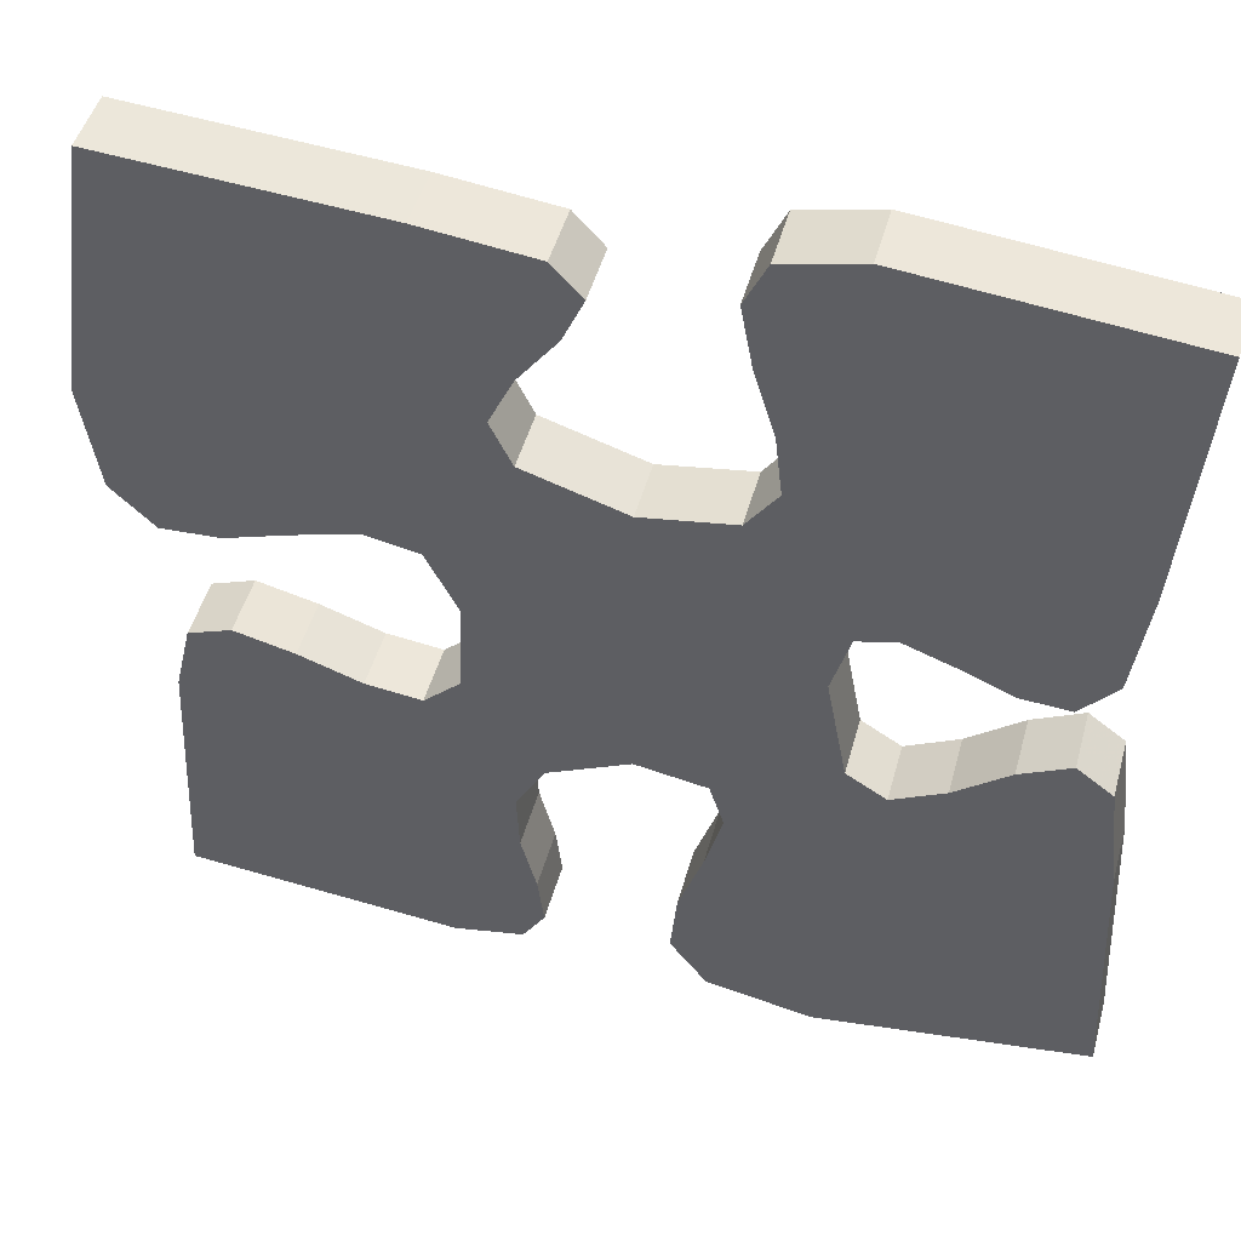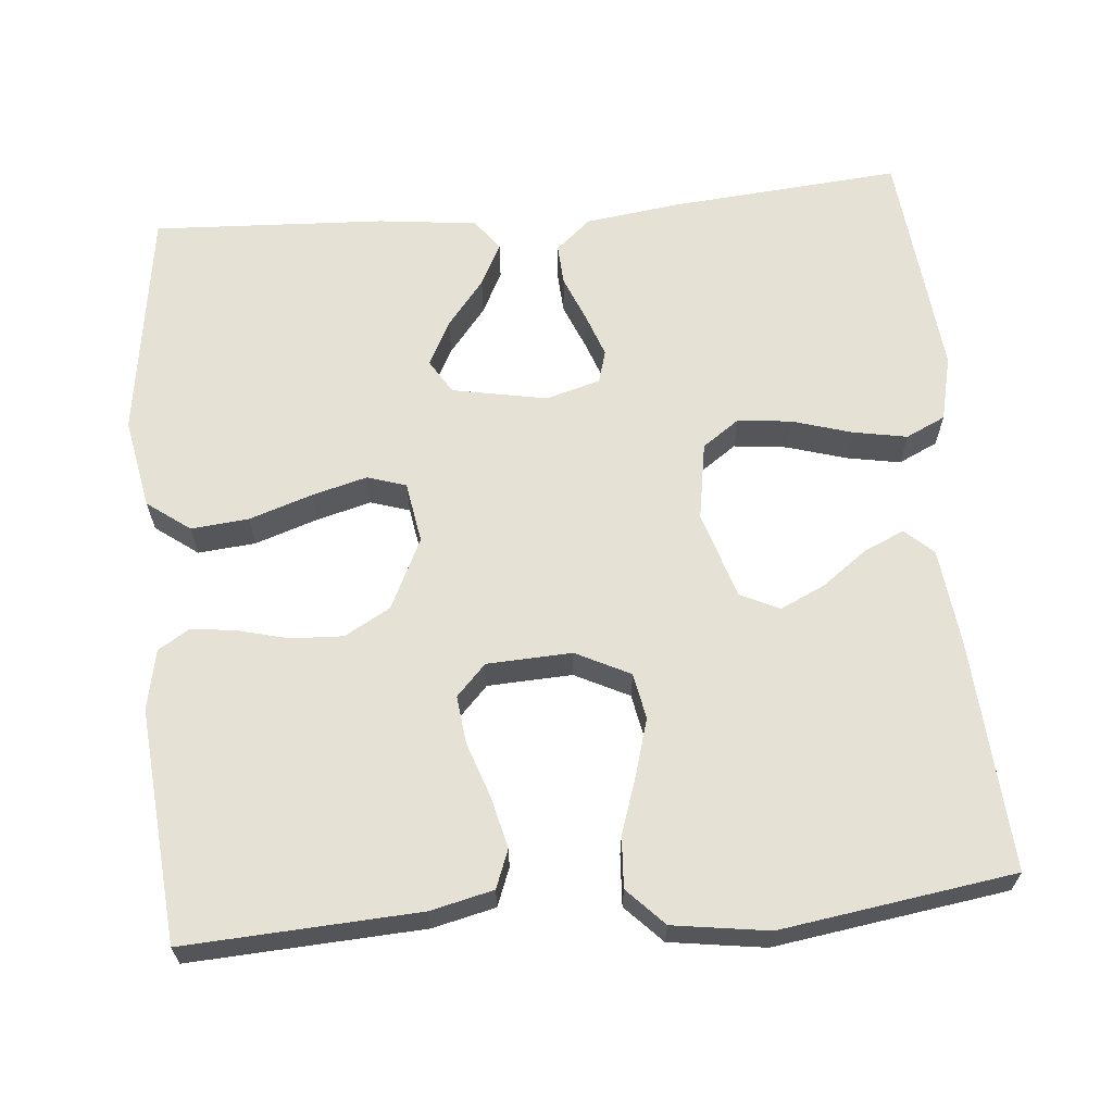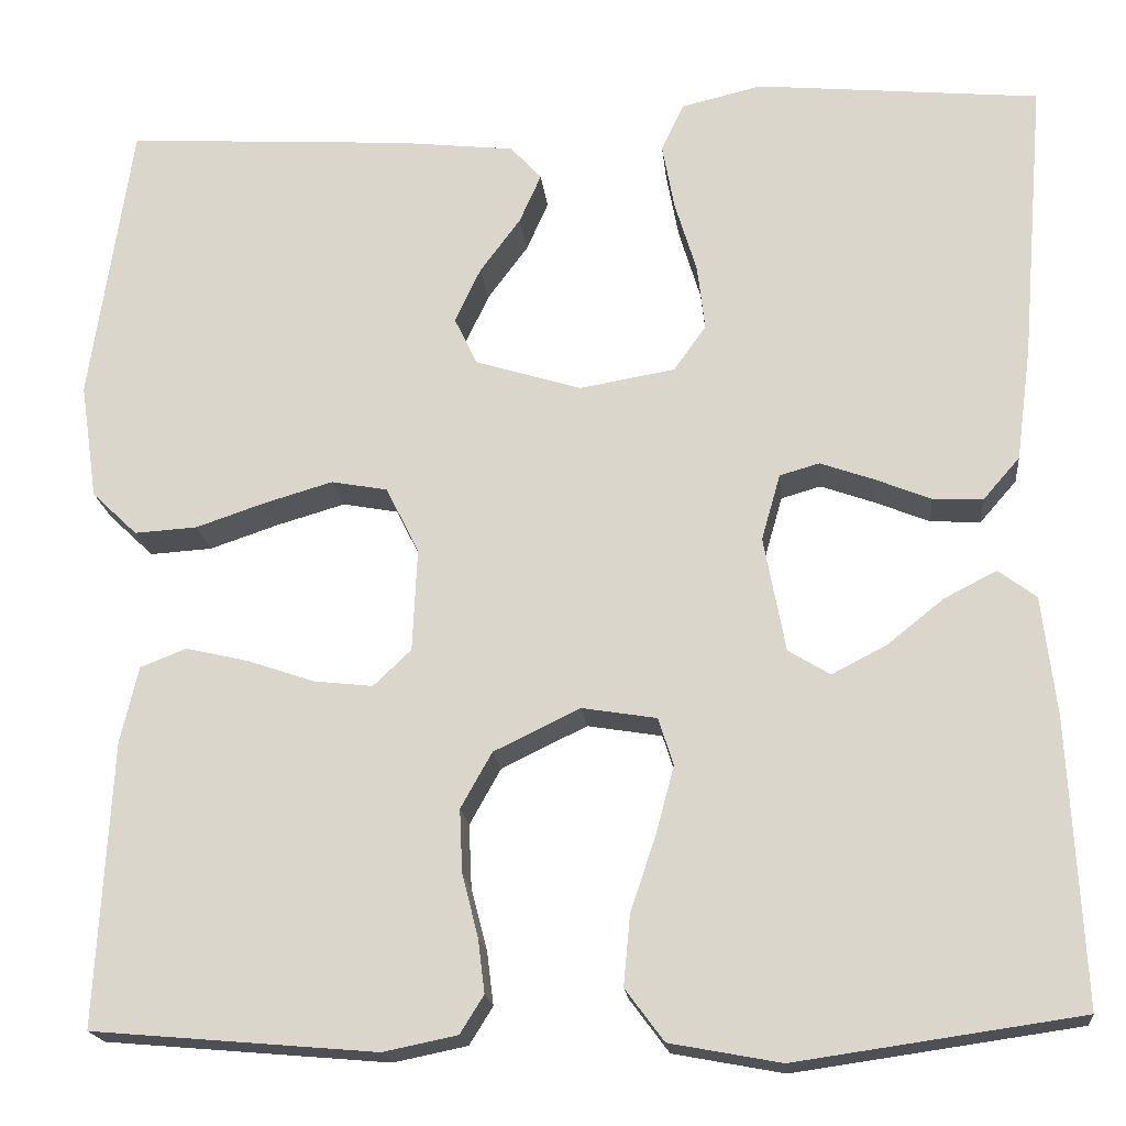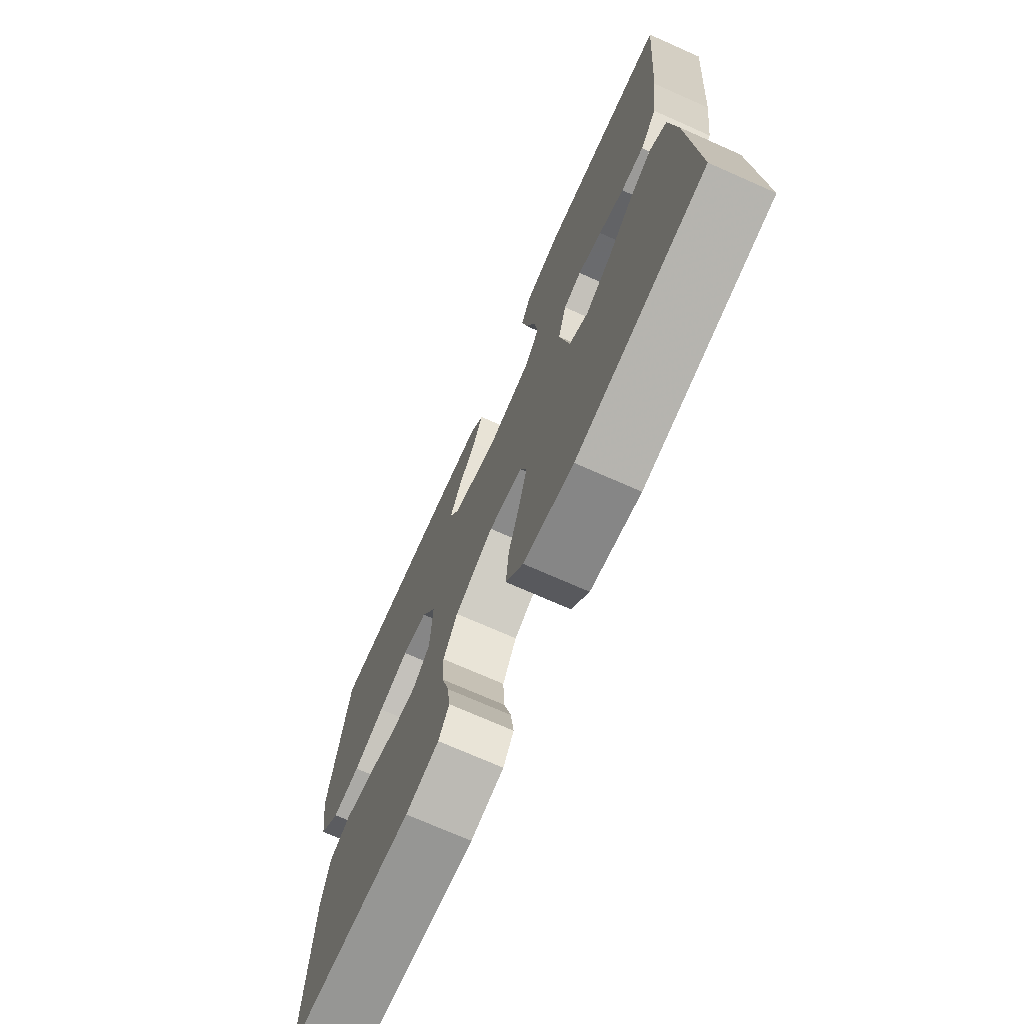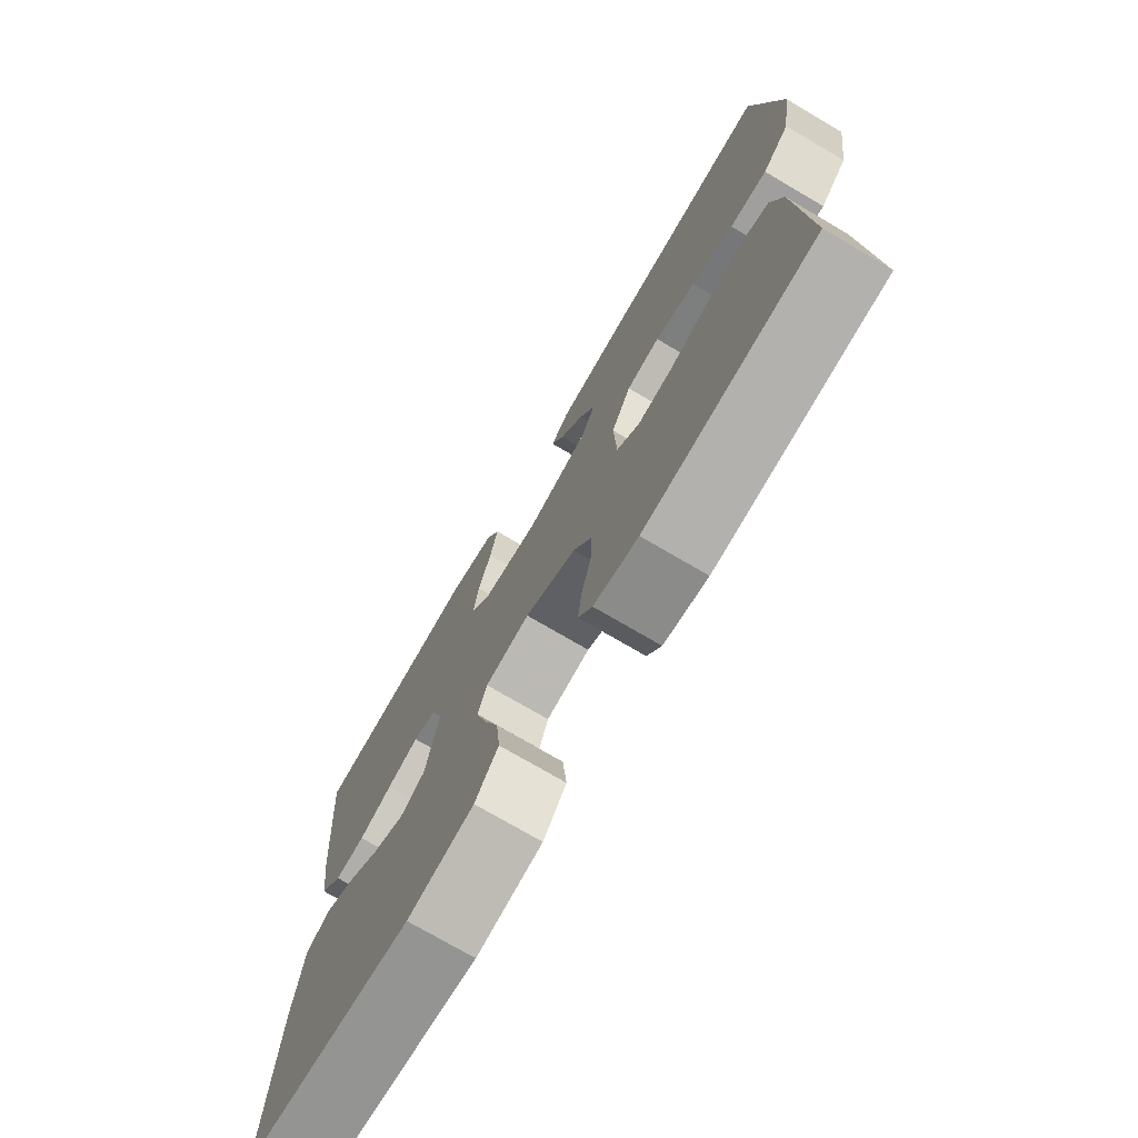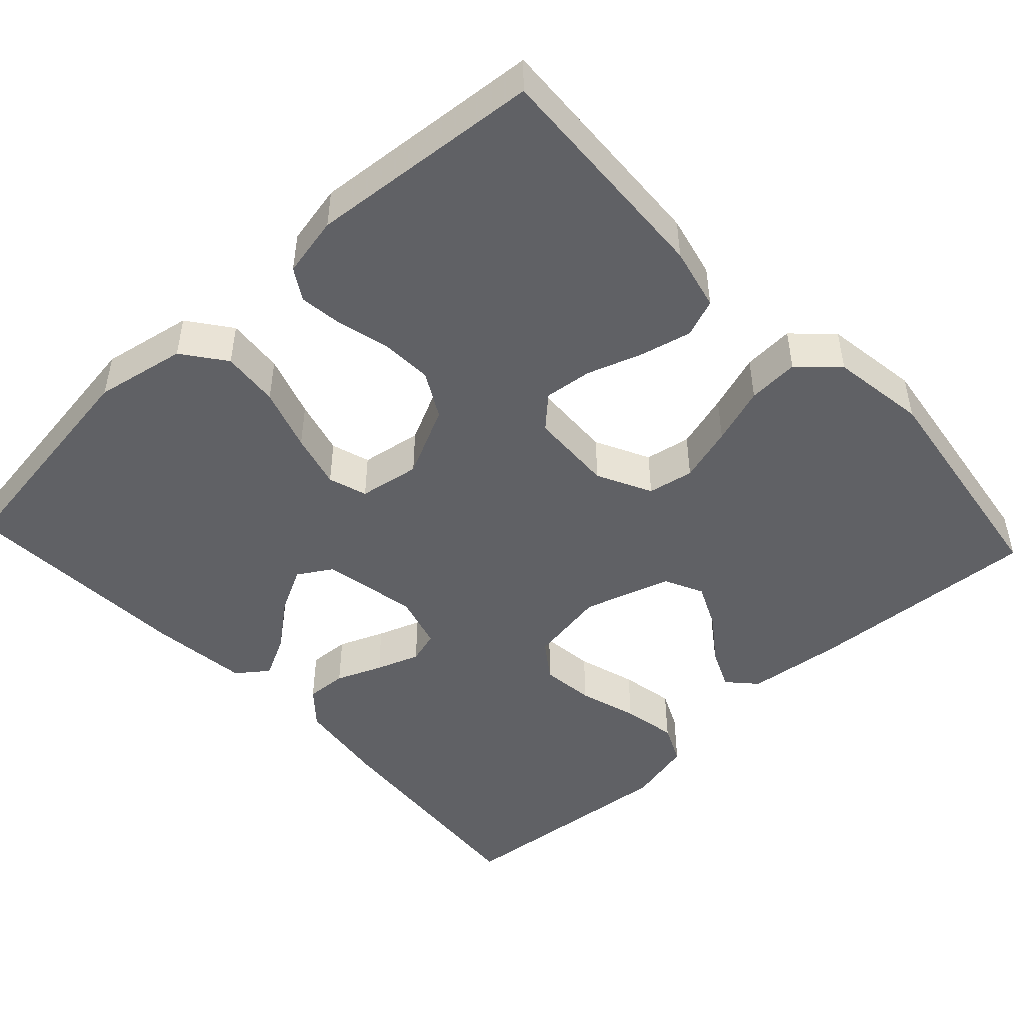
<metadata>
{"format":"obj","ext":"obj","renderer":"f3d","projection":"perspective","resolution":1024,"background":"white","views":[{"elev":48.2,"azim":15.3,"up":"+Z"},{"elev":64.2,"azim":-95.2,"up":"+Y"},{"elev":-18.8,"azim":5.9,"up":"+Z"},{"elev":-72.5,"azim":66.1,"up":"+Z"},{"elev":-74.7,"azim":-120.4,"up":"+Z"},{"elev":-47.8,"azim":-137.0,"up":"+Y"}]}
</metadata>
<code>
v -0.5 0.07 0.5
v -0.2 0.07 0.481
v -0.076 0.07 0.467
v -0.043 0.07 0.431
v -0.066 0.07 0.379
v -0.109 0.07 0.321
v -0.136 0.07 0.263
v -0.112 0.07 0.213
v 0 0.07 0.178
v 0.101 0.07 0.195
v 0.135 0.07 0.243
v 0.127 0.07 0.312
v 0.104 0.07 0.388
v 0.091 0.07 0.458
v 0.115 0.07 0.509
v 0.2 0.07 0.529
v 0.5 0.07 0.5
v 0.475 0.07 0.2
v 0.459 0.07 0.08
v 0.42 0.07 0.035
v 0.367 0.07 0.038
v 0.308 0.07 0.062
v 0.252 0.07 0.082
v 0.21 0.07 0.07
v 0.19 0.07 0
v 0.213 0.07 -0.122
v 0.257 0.07 -0.149
v 0.315 0.07 -0.119
v 0.375 0.07 -0.071
v 0.43 0.07 -0.043
v 0.47 0.07 -0.073
v 0.485 0.07 -0.2
v 0.5 0.07 -0.5
v 0.2 0.07 -0.543
v 0.083 0.07 -0.521
v 0.042 0.07 -0.466
v 0.049 0.07 -0.392
v 0.076 0.07 -0.311
v 0.095 0.07 -0.24
v 0.079 0.07 -0.19
v 0 0.07 -0.177
v -0.091 0.07 -0.221
v -0.124 0.07 -0.28
v -0.121 0.07 -0.347
v -0.104 0.07 -0.413
v -0.097 0.07 -0.47
v -0.122 0.07 -0.51
v -0.2 0.07 -0.526
v -0.5 0.07 -0.5
v -0.484 0.07 -0.2
v -0.465 0.07 -0.119
v -0.416 0.07 -0.1
v -0.349 0.07 -0.116
v -0.279 0.07 -0.14
v -0.217 0.07 -0.147
v -0.177 0.07 -0.109
v -0.172 0.07 0
v -0.207 0.07 0.07
v -0.266 0.07 0.081
v -0.338 0.07 0.06
v -0.412 0.07 0.035
v -0.478 0.07 0.031
v -0.526 0.07 0.077
v -0.544 0.07 0.2
v -0.5 0 0.5
v -0.2 0 0.481
v -0.076 0 0.467
v -0.043 0 0.431
v -0.066 0 0.379
v -0.109 0 0.321
v -0.136 0 0.263
v -0.112 0 0.213
v 0 0 0.178
v 0.101 0 0.195
v 0.135 0 0.243
v 0.127 0 0.312
v 0.104 0 0.388
v 0.091 0 0.458
v 0.115 0 0.509
v 0.2 0 0.529
v 0.5 0 0.5
v 0.475 0 0.2
v 0.459 0 0.08
v 0.42 0 0.035
v 0.367 0 0.038
v 0.308 0 0.062
v 0.252 0 0.082
v 0.21 0 0.07
v 0.19 0 0
v 0.213 0 -0.122
v 0.257 0 -0.149
v 0.315 0 -0.119
v 0.375 0 -0.071
v 0.43 0 -0.043
v 0.47 0 -0.073
v 0.485 0 -0.2
v 0.5 0 -0.5
v 0.2 0 -0.543
v 0.083 0 -0.521
v 0.042 0 -0.466
v 0.049 0 -0.392
v 0.076 0 -0.311
v 0.095 0 -0.24
v 0.079 0 -0.19
v 0 0 -0.177
v -0.091 0 -0.221
v -0.124 0 -0.28
v -0.121 0 -0.347
v -0.104 0 -0.413
v -0.097 0 -0.47
v -0.122 0 -0.51
v -0.2 0 -0.526
v -0.5 0 -0.5
v -0.484 0 -0.2
v -0.465 0 -0.119
v -0.416 0 -0.1
v -0.349 0 -0.116
v -0.279 0 -0.14
v -0.217 0 -0.147
v -0.177 0 -0.109
v -0.172 0 0
v -0.207 0 0.07
v -0.266 0 0.081
v -0.338 0 0.06
v -0.412 0 0.035
v -0.478 0 0.031
v -0.526 0 0.077
v -0.544 0 0.2
f 60 61 62 63
f 59 60 63 64
f 58 59 64 1
f 51 52 53 54
f 49 50 51 54
f 49 54 55
f 48 49 55 56
f 44 45 46 47
f 43 44 47 48
f 35 36 37 38
f 35 38 39
f 34 35 39
f 33 34 39 40
f 28 29 30 31
f 27 28 31 32
f 19 20 21 22
f 19 22 23
f 18 19 23
f 17 18 23 24
f 15 16 17 24
f 12 13 14 15
f 11 12 15 24
f 3 4 5 6
f 3 6 7
f 58 1 2 3
f 58 3 7
f 57 58 7 8
f 56 57 8 9
f 43 48 56 9
f 42 43 9 10
f 41 42 10 11
f 40 41 11 24
f 27 32 33 40
f 26 27 40
f 25 26 40
f 24 25 40
f 127 126 125 124
f 128 127 124 123
f 65 128 123 122
f 118 117 116 115
f 118 115 114 113
f 119 118 113
f 120 119 113 112
f 111 110 109 108
f 112 111 108 107
f 102 101 100 99
f 103 102 99
f 103 99 98
f 104 103 98 97
f 95 94 93 92
f 96 95 92 91
f 86 85 84 83
f 87 86 83
f 87 83 82
f 88 87 82 81
f 88 81 80 79
f 79 78 77 76
f 88 79 76 75
f 70 69 68 67
f 71 70 67
f 67 66 65 122
f 71 67 122
f 72 71 122 121
f 73 72 121 120
f 73 120 112 107
f 74 73 107 106
f 75 74 106 105
f 88 75 105 104
f 104 97 96 91
f 104 91 90
f 104 90 89
f 104 89 88
f 1 65 66 2
f 2 66 67 3
f 3 67 68 4
f 4 68 69 5
f 5 69 70 6
f 6 70 71 7
f 7 71 72 8
f 8 72 73 9
f 9 73 74 10
f 10 74 75 11
f 11 75 76 12
f 12 76 77 13
f 13 77 78 14
f 14 78 79 15
f 15 79 80 16
f 16 80 81 17
f 17 81 82 18
f 18 82 83 19
f 19 83 84 20
f 20 84 85 21
f 21 85 86 22
f 22 86 87 23
f 23 87 88 24
f 24 88 89 25
f 25 89 90 26
f 26 90 91 27
f 27 91 92 28
f 28 92 93 29
f 29 93 94 30
f 30 94 95 31
f 31 95 96 32
f 32 96 97 33
f 33 97 98 34
f 34 98 99 35
f 35 99 100 36
f 36 100 101 37
f 37 101 102 38
f 38 102 103 39
f 39 103 104 40
f 40 104 105 41
f 41 105 106 42
f 42 106 107 43
f 43 107 108 44
f 44 108 109 45
f 45 109 110 46
f 46 110 111 47
f 47 111 112 48
f 48 112 113 49
f 49 113 114 50
f 50 114 115 51
f 51 115 116 52
f 52 116 117 53
f 53 117 118 54
f 54 118 119 55
f 55 119 120 56
f 56 120 121 57
f 57 121 122 58
f 58 122 123 59
f 59 123 124 60
f 60 124 125 61
f 61 125 126 62
f 62 126 127 63
f 63 127 128 64
f 64 128 65 1

</code>
